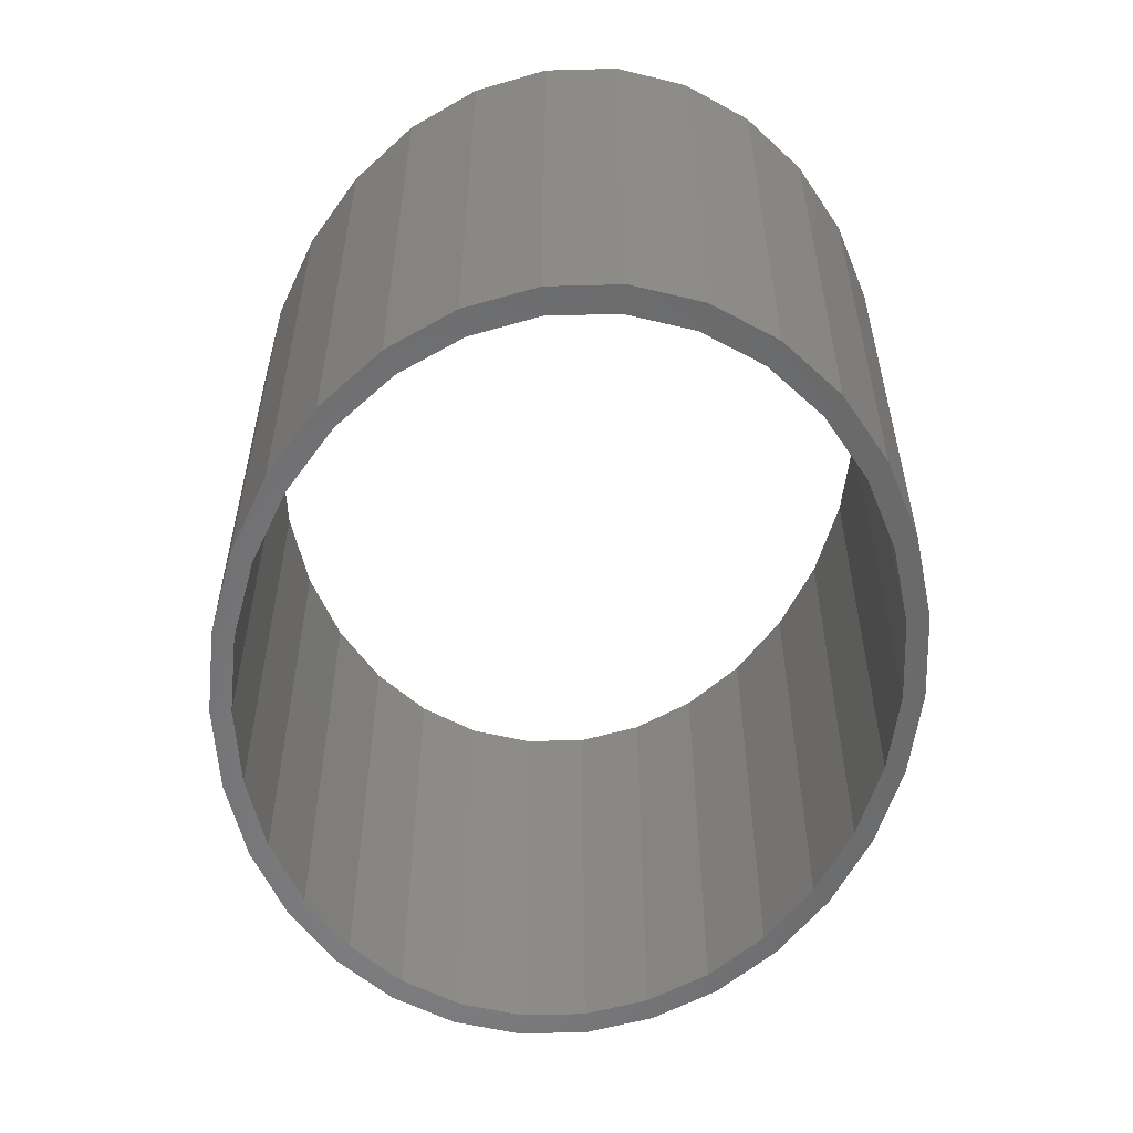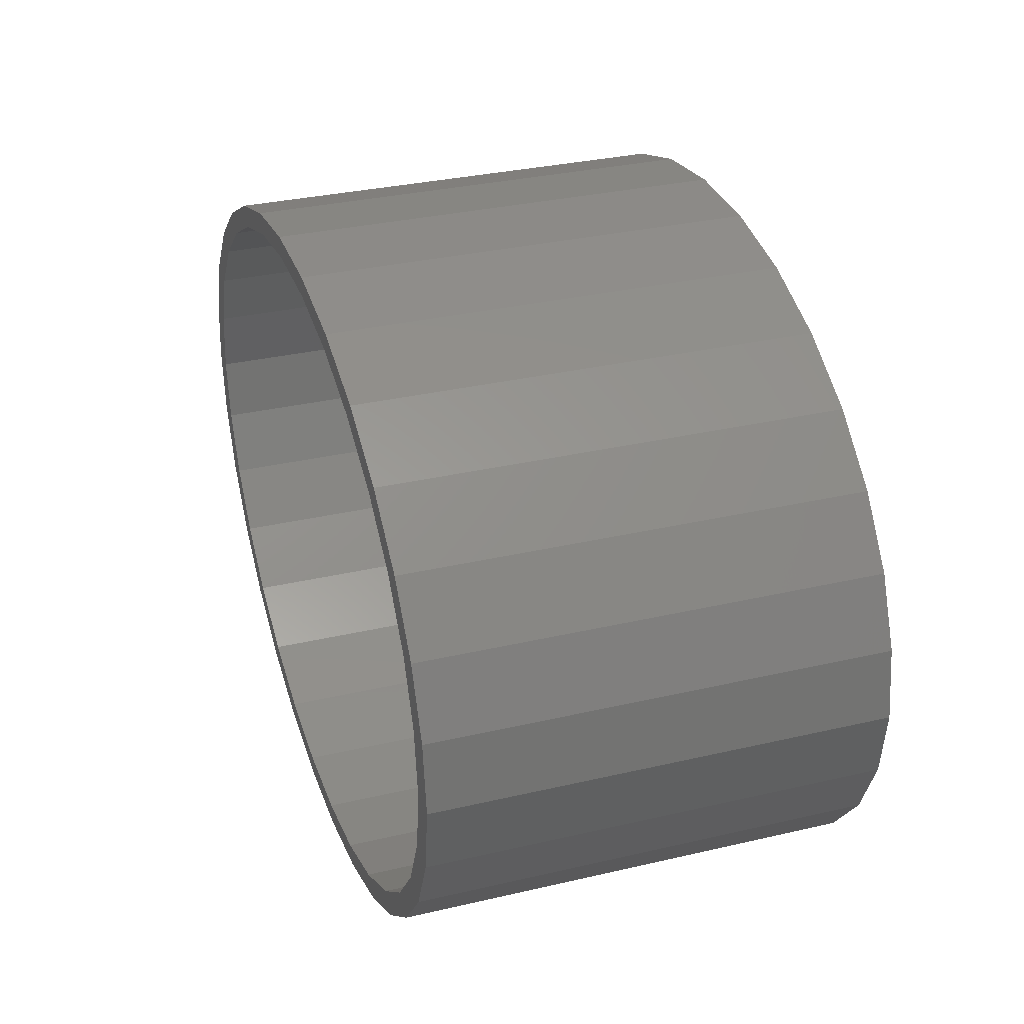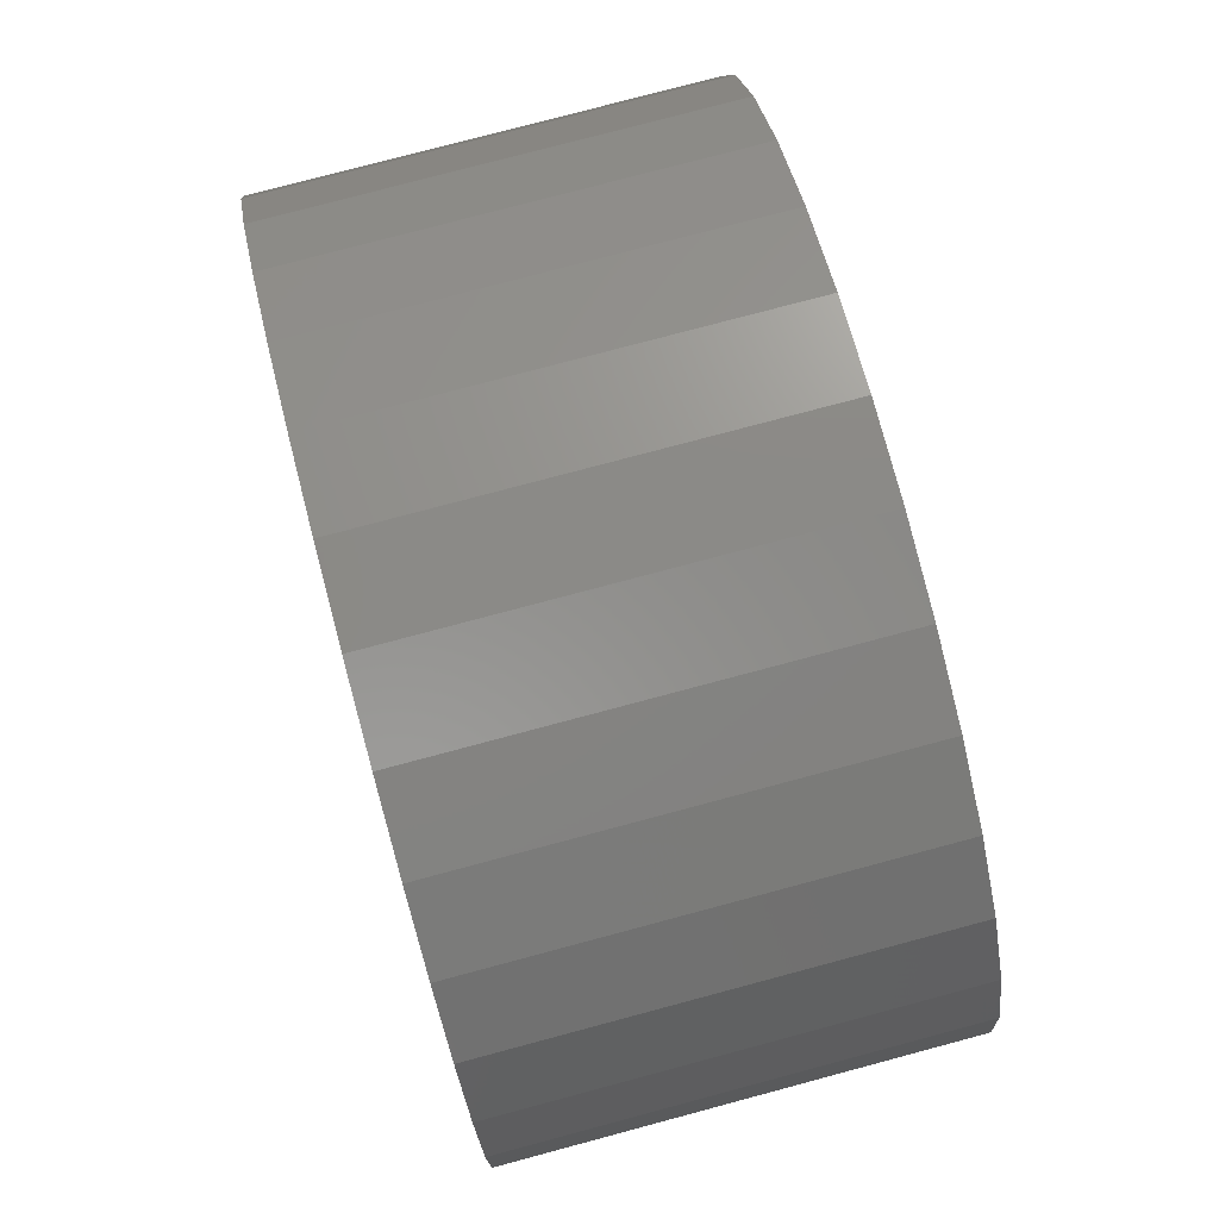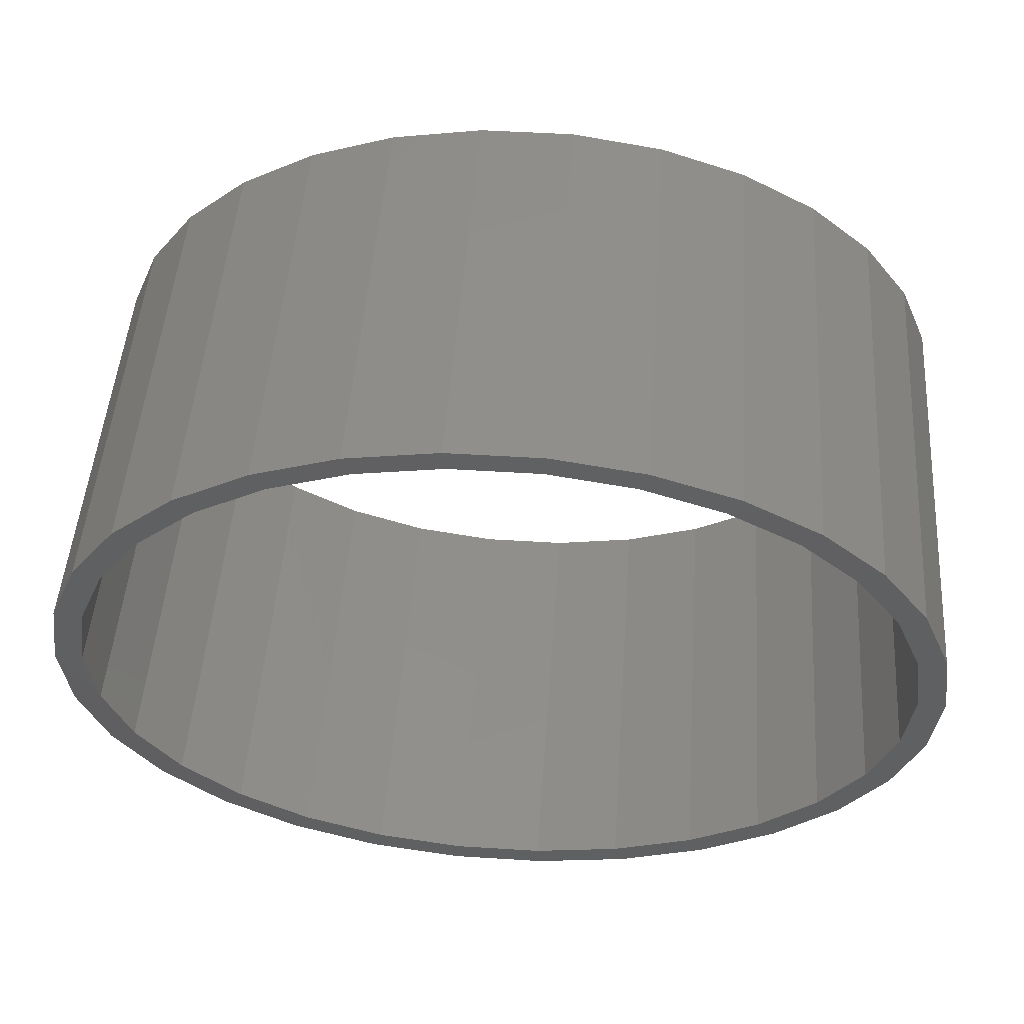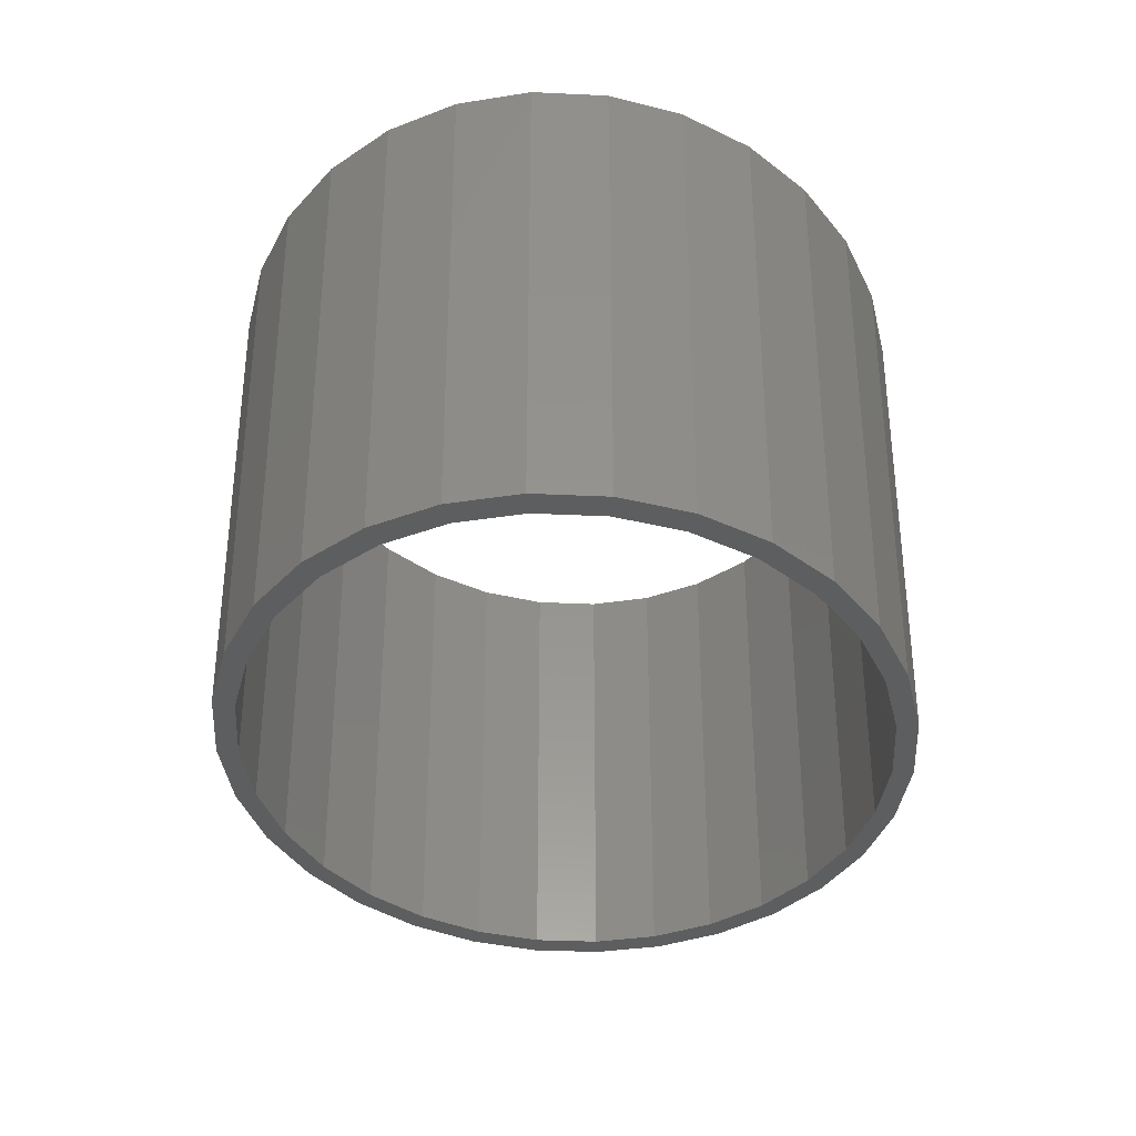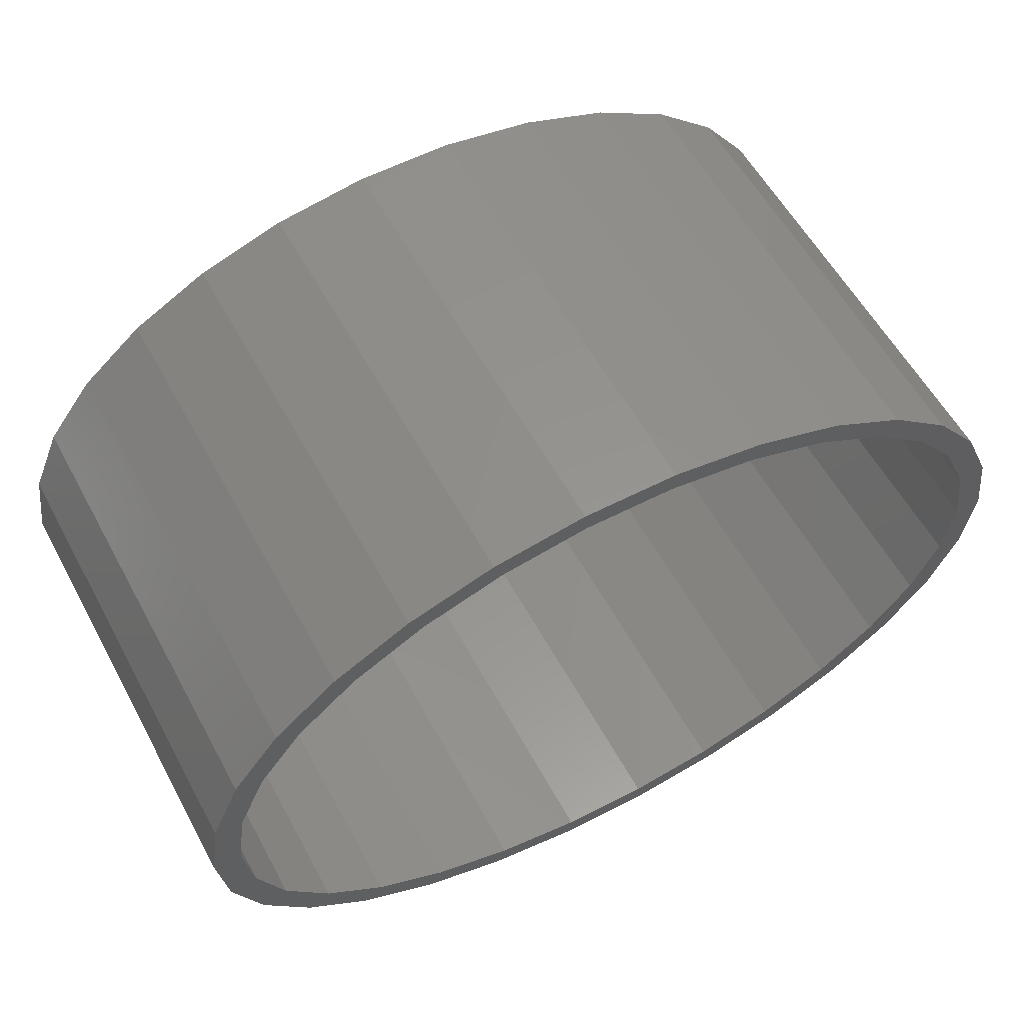
<metadata>
{"format":"stl","ext":"stl","renderer":"f3d","projection":"perspective","resolution":1024,"background":"white","views":[{"elev":-54.7,"azim":83.6,"up":"+Z"},{"elev":32.4,"azim":-108.0,"up":"+Y"},{"elev":78.5,"azim":-104.9,"up":"+Y"},{"elev":49.1,"azim":-176.0,"up":"+Y"},{"elev":-33.5,"azim":94.3,"up":"+Z"},{"elev":57.3,"azim":151.7,"up":"+Y"}]}
</metadata>
<code>
# stl→obj: 120 verts, 240 faces
v 73.08 24.4 40
v 64.72 35.27 -40
v 64.72 35.27 40
v 73.08 24.4 -40
v -78.25 12.47 -40
v -73.08 24.4 40
v -73.08 24.4 -40
v -78.25 12.47 40
v 53.53 44.59 40
v 53.53 44.59 -40
v -24.72 57.06 -40
v -40 51.96 40
v -24.72 57.06 40
v -40 51.96 -40
v -64.72 35.27 40
v -64.72 35.27 -40
v 78.25 -12.47 40
v 80 0 -40
v 80 0 40
v 78.25 -12.47 -40
v 78.25 12.47 40
v 78.25 12.47 -40
v 40 51.96 40
v 40 51.96 -40
v 8.362 59.67 -40
v -8.362 59.67 40
v 8.362 59.67 40
v -8.362 59.67 -40
v 24.72 57.06 40
v 24.72 57.06 -40
v -80 0 -40
v -80 0 40
v -53.53 44.59 40
v -53.53 44.59 -40
v 73.08 -24.4 40
v 73.08 -24.4 -40
v -64.72 -35.27 -40
v -73.08 -24.4 40
v -73.08 -24.4 -40
v -64.72 -35.27 40
v 40 -51.96 -40
v 53.53 -44.59 40
v 40 -51.96 40
v 53.53 -44.59 -40
v 75 0 40
v 73.36 11.7 40
v 68.52 22.88 40
v 60.68 33.06 40
v 50.18 41.8 40
v 37.5 48.71 40
v 23.18 53.5 40
v 7.84 55.94 40
v -7.84 55.94 40
v -23.18 53.5 40
v -37.5 48.71 40
v -50.18 41.8 40
v -60.68 33.06 40
v -68.52 22.88 40
v -73.36 11.7 40
v -75 0 40
v 73.36 -11.7 40
v 68.52 -22.88 40
v 64.72 -35.27 40
v 60.68 -33.06 40
v 50.18 -41.8 40
v 37.5 -48.71 40
v 24.72 -57.06 40
v 23.18 -53.5 40
v 8.362 -59.67 40
v 7.84 -55.94 40
v -7.84 -55.94 40
v -8.362 -59.67 40
v -23.18 -53.5 40
v -24.72 -57.06 40
v -37.5 -48.71 40
v -40 -51.96 40
v -50.18 -41.8 40
v -53.53 -44.59 40
v -60.68 -33.06 40
v -68.52 -22.88 40
v -73.36 -11.7 40
v -78.25 -12.47 40
v 64.72 -35.27 -40
v -78.25 -12.47 -40
v 8.362 -59.67 -40
v 24.72 -57.06 -40
v -24.72 -57.06 -40
v -8.362 -59.67 -40
v 75 0 -40
v 73.36 -11.7 -40
v 68.52 -22.88 -40
v 60.68 -33.06 -40
v 50.18 -41.8 -40
v 37.5 -48.71 -40
v 23.18 -53.5 -40
v 7.84 -55.94 -40
v -7.84 -55.94 -40
v -23.18 -53.5 -40
v -37.5 -48.71 -40
v -40 -51.96 -40
v -50.18 -41.8 -40
v -53.53 -44.59 -40
v -60.68 -33.06 -40
v -68.52 -22.88 -40
v -73.36 -11.7 -40
v -75 0 -40
v 73.36 11.7 -40
v 68.52 22.88 -40
v 60.68 33.06 -40
v 50.18 41.8 -40
v 37.5 48.71 -40
v 23.18 53.5 -40
v 7.84 55.94 -40
v -7.84 55.94 -40
v -23.18 53.5 -40
v -37.5 48.71 -40
v -50.18 41.8 -40
v -60.68 33.06 -40
v -68.52 22.88 -40
v -73.36 11.7 -40
f 1 2 3
f 2 1 4
f 5 6 7
f 6 5 8
f 2 9 3
f 9 2 10
f 11 12 13
f 12 11 14
f 7 15 16
f 15 7 6
f 17 18 19
f 18 17 20
f 21 4 1
f 4 21 22
f 10 23 9
f 23 10 24
f 25 26 27
f 26 25 28
f 24 29 23
f 29 24 30
f 31 8 5
f 8 31 32
f 14 33 12
f 33 14 34
f 28 13 26
f 13 28 11
f 34 15 33
f 15 34 16
f 19 22 21
f 22 19 18
f 35 20 17
f 20 35 36
f 37 38 39
f 38 37 40
f 41 42 43
f 42 41 44
f 30 27 29
f 27 30 25
f 45 19 21
f 19 45 17
f 21 46 45
f 1 46 21
f 1 47 46
f 3 47 1
f 3 48 47
f 9 48 3
f 9 49 48
f 23 49 9
f 23 50 49
f 29 50 23
f 29 51 50
f 27 51 29
f 27 52 51
f 27 53 52
f 26 53 27
f 26 54 53
f 13 54 26
f 13 55 54
f 12 55 13
f 12 56 55
f 33 56 12
f 33 57 56
f 15 57 33
f 15 58 57
f 6 58 15
f 6 59 58
f 8 59 6
f 59 8 60
f 61 17 45
f 61 35 17
f 62 35 61
f 62 63 35
f 64 63 62
f 64 42 63
f 65 42 64
f 65 43 42
f 66 43 65
f 66 67 43
f 68 67 66
f 68 69 67
f 70 69 68
f 71 69 70
f 71 72 69
f 73 72 71
f 73 74 72
f 75 74 73
f 75 76 74
f 77 76 75
f 77 78 76
f 79 78 77
f 79 40 78
f 80 40 79
f 80 38 40
f 81 38 80
f 82 81 60
f 32 60 8
f 81 82 38
f 60 32 82
f 63 36 35
f 36 63 83
f 84 32 31
f 32 84 82
f 85 67 69
f 67 85 86
f 86 43 67
f 43 86 41
f 87 72 74
f 72 87 88
f 88 69 72
f 69 88 85
f 89 18 20
f 18 89 22
f 20 90 89
f 36 90 20
f 36 91 90
f 83 91 36
f 83 92 91
f 44 92 83
f 44 93 92
f 41 93 44
f 41 94 93
f 86 94 41
f 86 95 94
f 85 95 86
f 85 96 95
f 85 97 96
f 88 97 85
f 88 98 97
f 87 98 88
f 87 99 98
f 100 99 87
f 100 101 99
f 102 101 100
f 102 103 101
f 37 103 102
f 37 104 103
f 39 104 37
f 39 105 104
f 84 105 39
f 105 84 106
f 107 22 89
f 107 4 22
f 108 4 107
f 108 2 4
f 109 2 108
f 109 10 2
f 110 10 109
f 110 24 10
f 111 24 110
f 111 30 24
f 112 30 111
f 112 25 30
f 113 25 112
f 114 25 113
f 114 28 25
f 115 28 114
f 115 11 28
f 116 11 115
f 116 14 11
f 117 14 116
f 117 34 14
f 118 34 117
f 118 16 34
f 119 16 118
f 119 7 16
f 120 7 119
f 5 120 106
f 31 106 84
f 120 5 7
f 106 31 5
f 39 82 84
f 82 39 38
f 37 78 40
f 78 37 102
f 44 63 42
f 63 44 83
f 100 74 76
f 74 100 87
f 102 76 78
f 76 102 100
f 89 46 107
f 46 89 45
f 60 120 59
f 120 60 106
f 114 52 53
f 52 114 113
f 96 71 70
f 71 96 97
f 110 48 49
f 48 110 109
f 107 47 108
f 47 107 46
f 117 55 56
f 55 117 116
f 115 53 54
f 53 115 114
f 91 61 90
f 61 91 62
f 108 48 109
f 48 108 47
f 112 50 51
f 50 112 111
f 113 51 52
f 51 113 112
f 111 49 50
f 49 111 110
f 58 118 57
f 118 58 119
f 118 56 57
f 56 118 117
f 59 119 58
f 119 59 120
f 116 54 55
f 54 116 115
f 90 45 89
f 45 90 61
f 92 62 91
f 62 92 64
f 79 104 80
f 104 79 103
f 101 79 77
f 79 101 103
f 93 66 65
f 66 93 94
f 97 73 71
f 73 97 98
f 80 105 81
f 105 80 104
f 81 106 60
f 106 81 105
f 94 68 66
f 68 94 95
f 95 70 68
f 70 95 96
f 92 65 64
f 65 92 93
f 98 75 73
f 75 98 99
f 99 77 75
f 77 99 101

</code>
